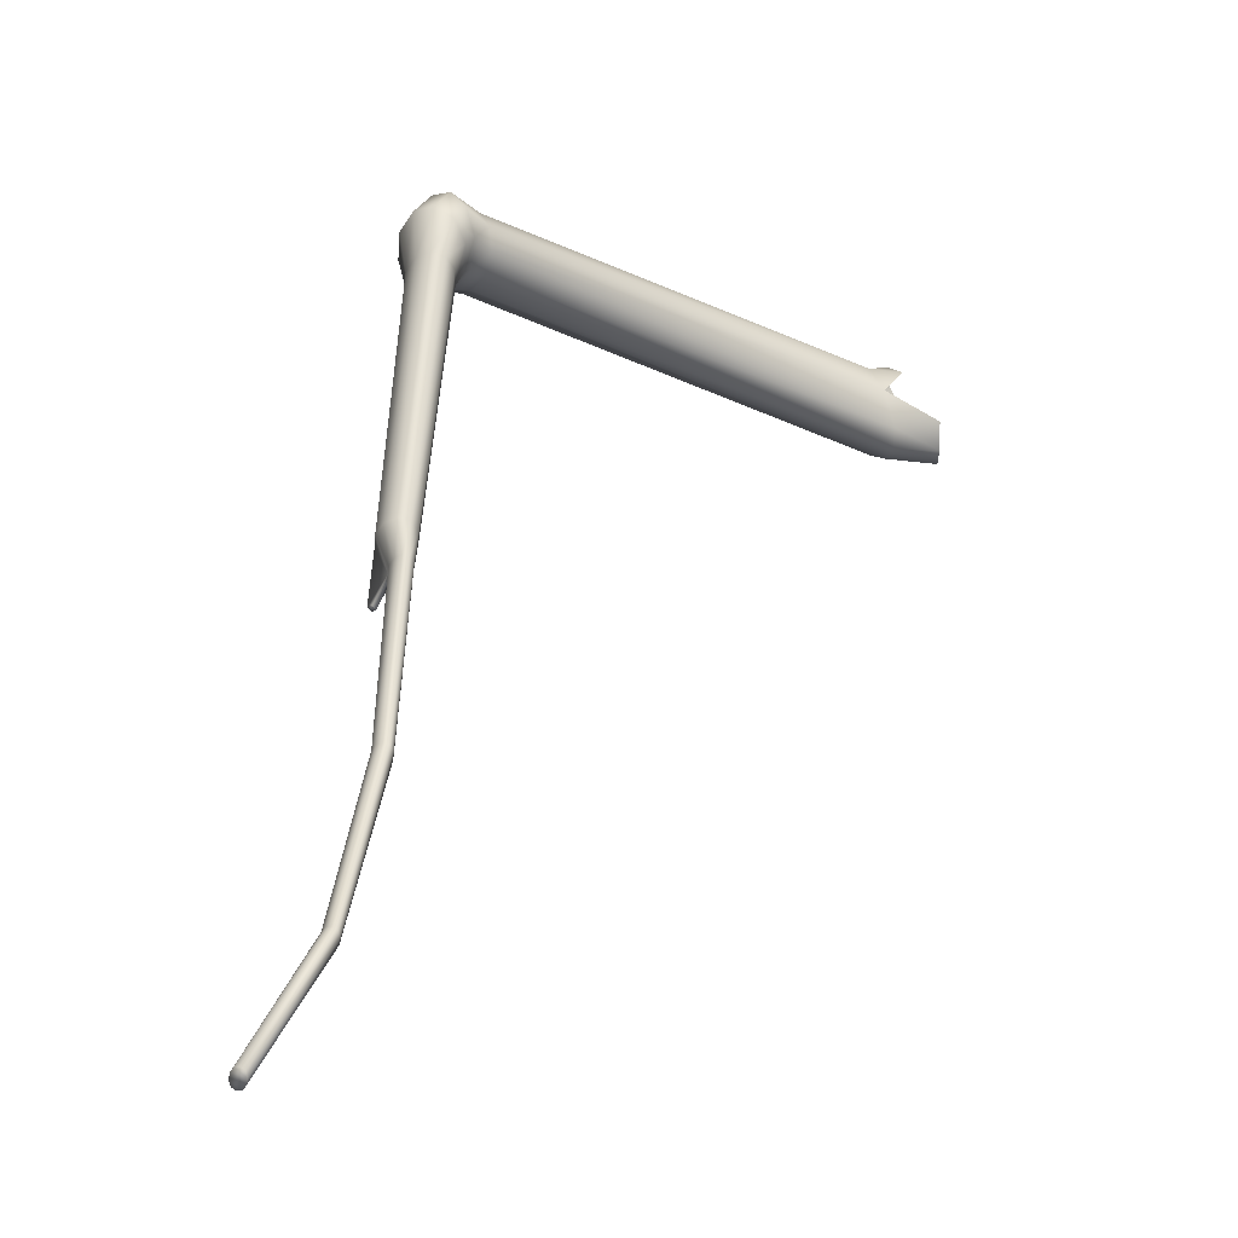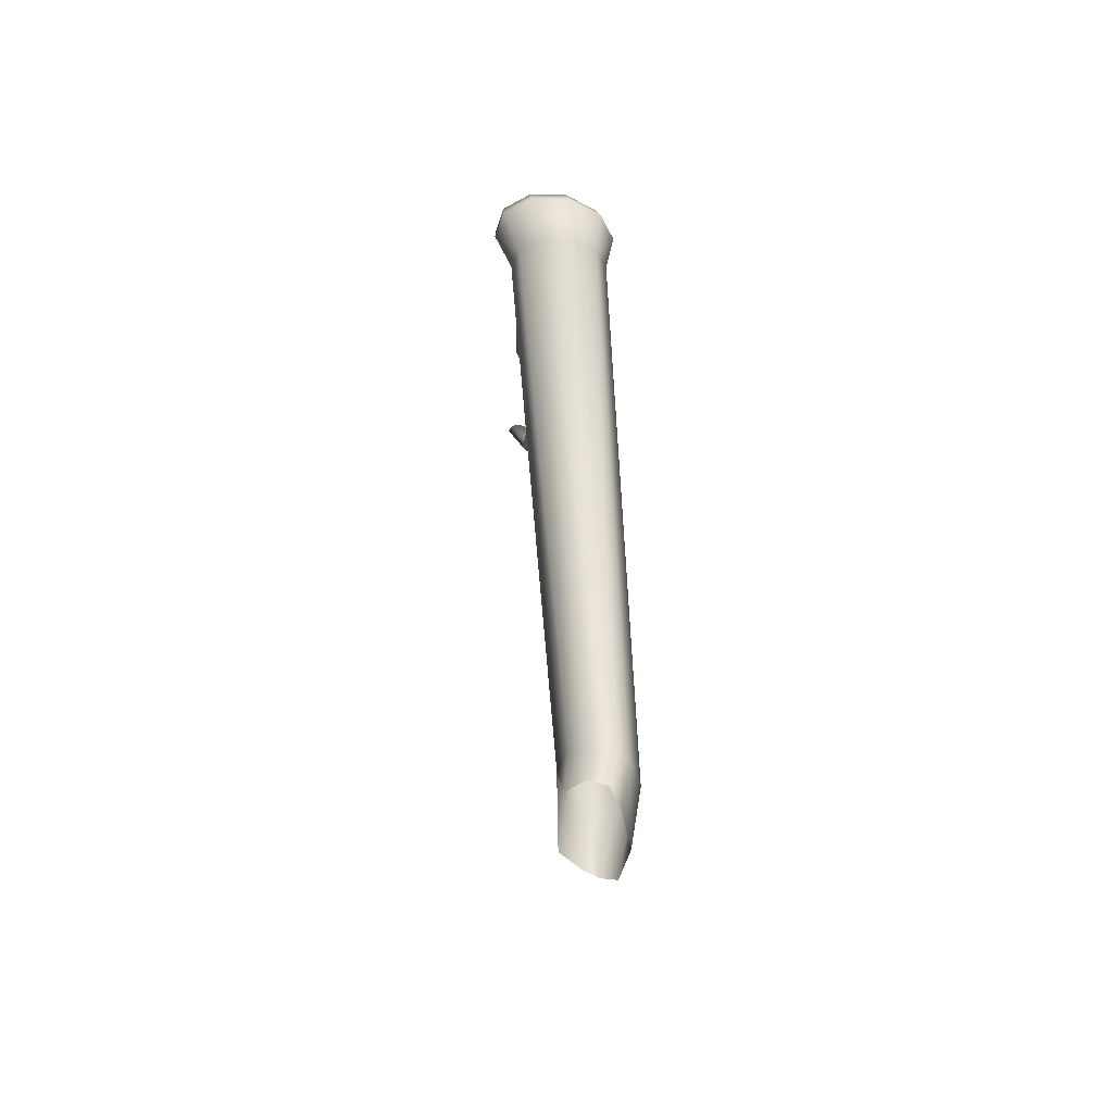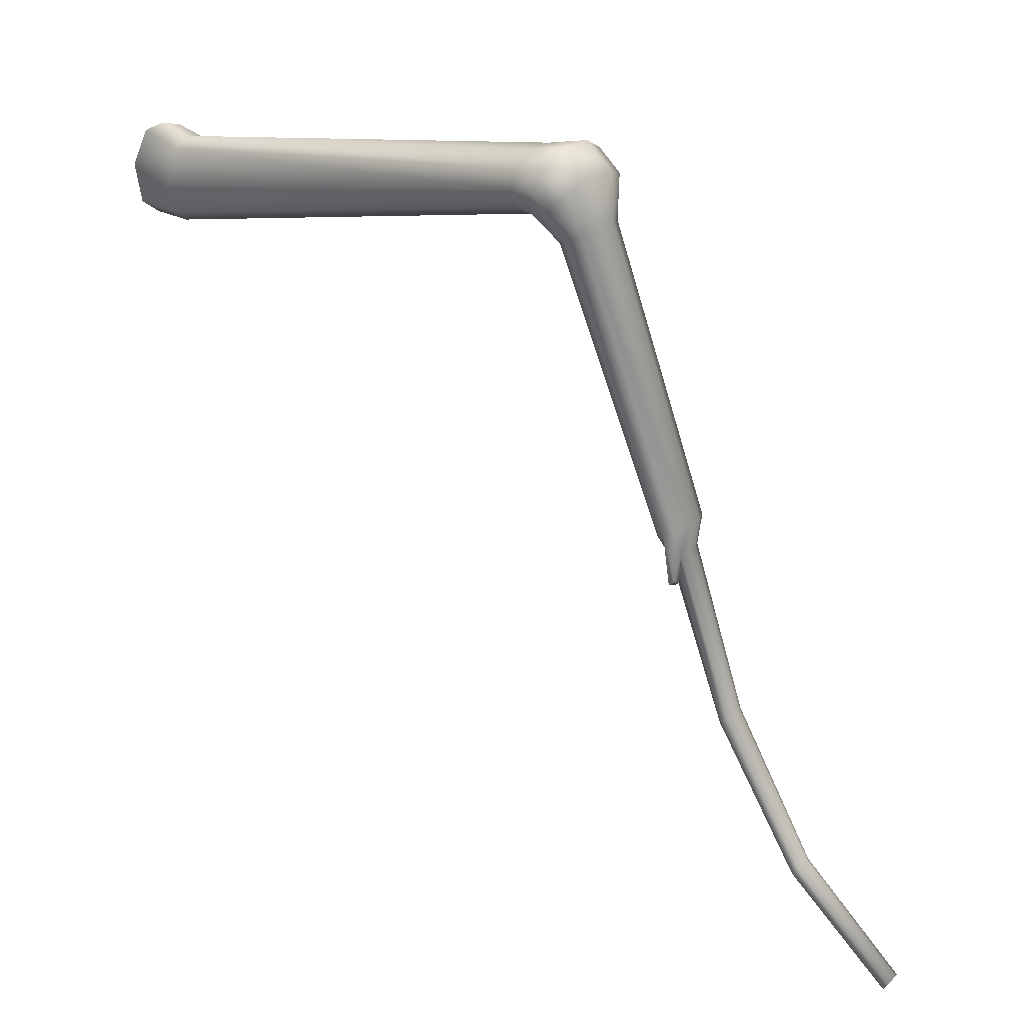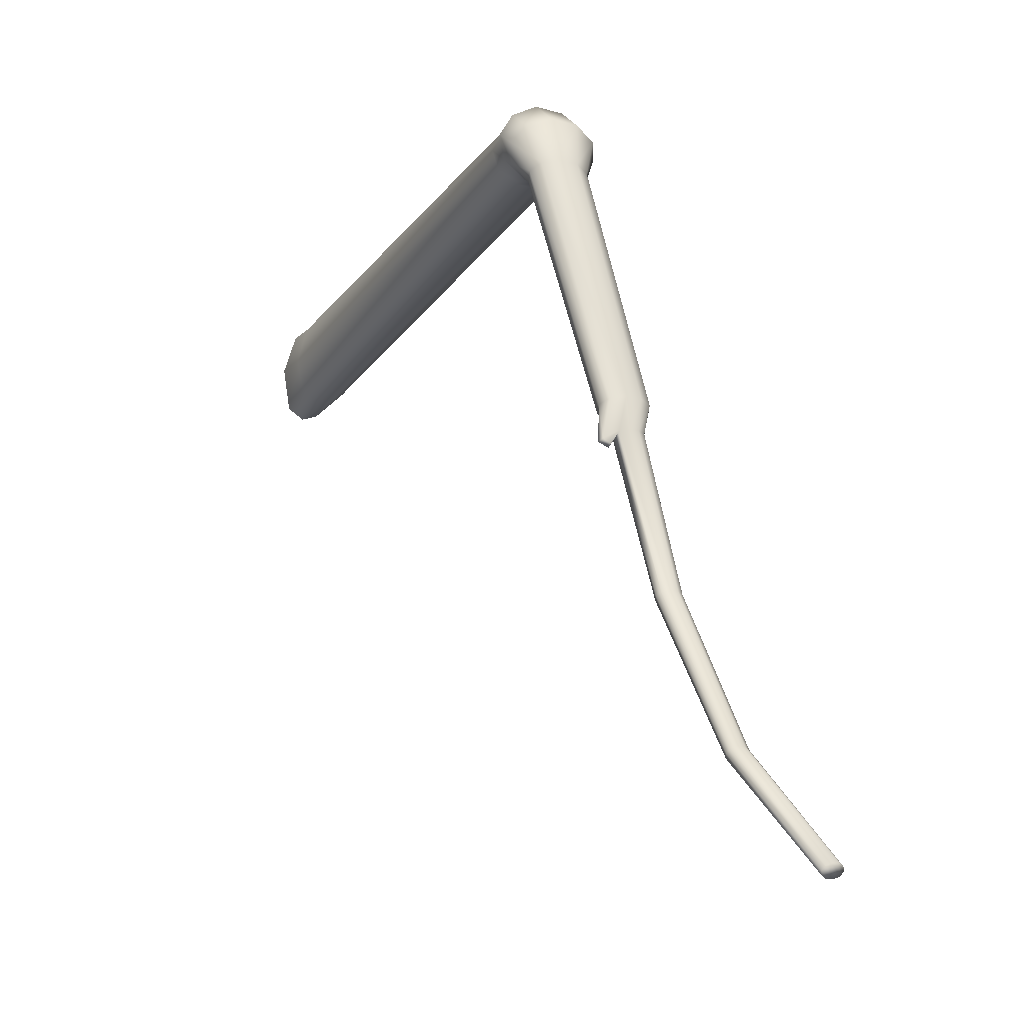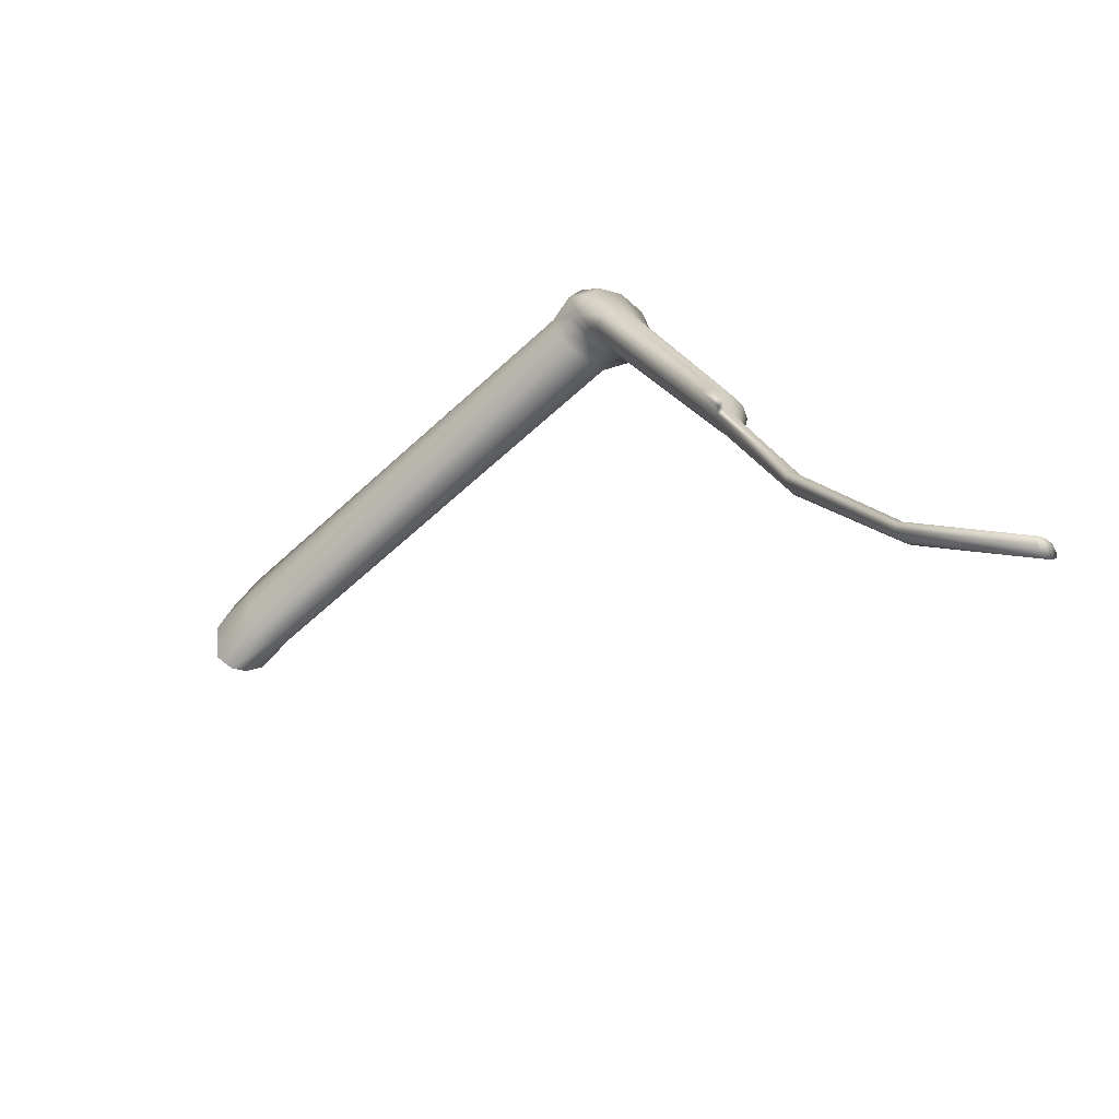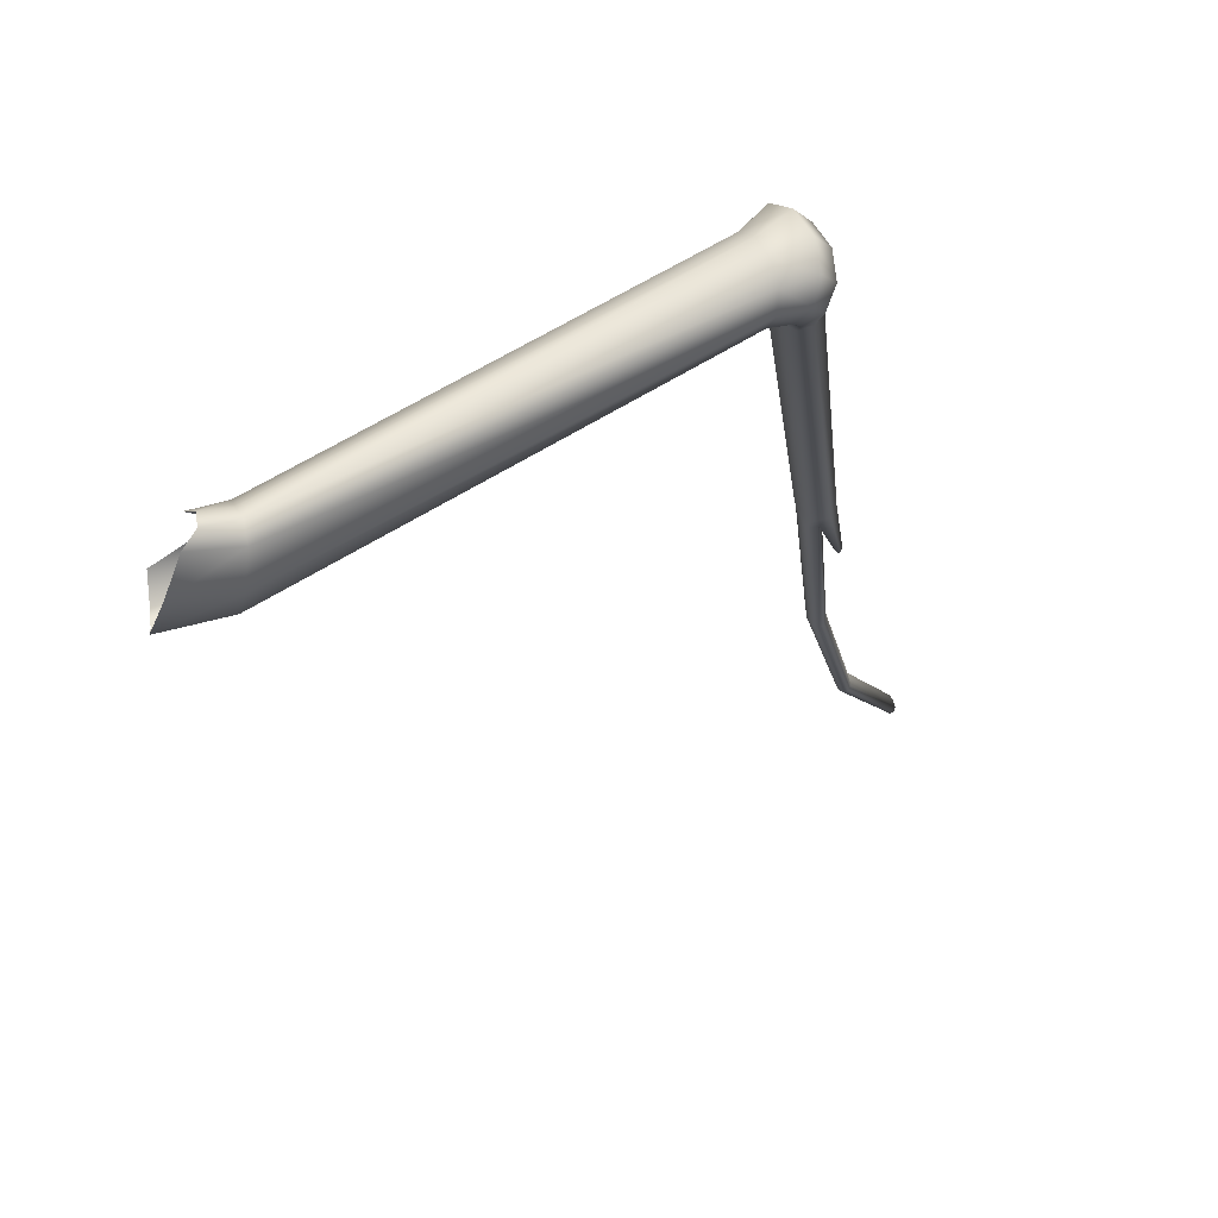
<metadata>
{"format":"obj","ext":"obj","renderer":"f3d","projection":"perspective","resolution":1024,"background":"white","views":[{"elev":60.4,"azim":-15.4,"up":"+Z"},{"elev":56.0,"azim":120.2,"up":"+Y"},{"elev":31.7,"azim":-111.9,"up":"+Y"},{"elev":-15.9,"azim":-89.4,"up":"+Y"},{"elev":-56.7,"azim":-106.4,"up":"+Y"},{"elev":-39.1,"azim":168.4,"up":"+Z"}]}
</metadata>
<code>
o FLY
v -0.001519 0.000958 0.001286
v -0.001555 0.00092 0.001267
v -0.00155 0.000913 0.001263
v -0.001514 0.000953 0.001273
v -0.001562 0.000929 0.001252
v -0.001528 0.00102 0.001267
v -0.001519 0.00101 0.001246
v -0.001557 0.000922 0.001243
v -0.001761 0.000294 0.001464
v -0.001622 0.000612 0.001355
v -0.001619 0.000605 0.001345
v -0.001759 0.000286 0.001456
v -0.001757 0.0003 0.001477
v -0.001619 0.000616 0.001371
v -0.001516 0.000961 0.001305
v -0.001611 0.000616 0.001386
v -0.001749 0.0003 0.00149
v -0.001506 0.000961 0.001323
v -0.001741 0.000295 0.001498
v -0.0016 0.000612 0.001395
v -0.001493 0.000958 0.001334
v -0.001591 0.000605 0.001394
v -0.001734 0.000287 0.001498
v -0.001482 0.000952 0.001333
v -0.001588 0.000598 0.001384
v -0.001733 0.000278 0.001491
v -0.001477 0.000946 0.00132
v -0.001591 0.000593 0.001368
v -0.001737 0.000273 0.001478
v -0.00148 0.000943 0.001301
v -0.001744 0.000272 0.001464
v -0.001599 0.000593 0.001353
v -0.00149 0.000943 0.001283
v -0.00161 0.000598 0.001344
v -0.001753 0.000277 0.001456
v -0.001503 0.000947 0.001272
v -0.001923 6e-05 0.001596
v -0.001924 6.8e-05 0.001603
v -0.001919 7.3e-05 0.001615
v -0.001912 7.4e-05 0.001627
v -0.001904 6.9e-05 0.001635
v -0.001898 6.1e-05 0.001636
v -0.001898 5.3e-05 0.001629
v -0.001902 4.8e-05 0.001617
v -0.001909 4.7e-05 0.001605
v -0.001917 5.2e-05 0.001597
v -0.001343 0.001681 0.001107
v -0.001307 0.001722 0.001077
v -0.001306 0.001677 0.001051
v -0.001332 0.001648 0.001074
v -0.001245 0.001706 0.001049
v -0.001252 0.001666 0.001034
v -0.001333 0.0017 0.00116
v -0.00129 0.001749 0.001127
v -0.001228 0.00173 0.001086
v -0.001306 0.001697 0.001213
v -0.001262 0.001746 0.001182
v -0.001206 0.001727 0.00113
v -0.001273 0.001674 0.001246
v -0.001234 0.001715 0.001221
v -0.001188 0.0017 0.001164
v -0.001245 0.00164 0.001246
v -0.001217 0.001668 0.001229
v -0.001181 0.001659 0.001176
v -0.001235 0.001605 0.001214
v -0.001215 0.001623 0.001202
v -0.001188 0.00162 0.001161
v -0.001245 0.001585 0.001162
v -0.001231 0.001596 0.001152
v -0.001207 0.001598 0.001125
v -0.001272 0.001587 0.001109
v -0.001258 0.001599 0.001097
v -0.001229 0.0016 0.001081
v -0.001305 0.001612 0.001075
v -0.001287 0.00163 0.001059
v -0.001246 0.001626 0.001046
v -0.001348 0.001595 0.001138
v -0.001335 0.001582 0.001113
v -0.001344 0.001602 0.001176
v -0.001325 0.001601 0.001212
v -0.001299 0.001591 0.001232
v -0.001276 0.001576 0.001229
v -0.001264 0.001564 0.001203
v -0.001267 0.001559 0.001165
v -0.001285 0.001561 0.00113
v -0.001311 0.001568 0.00111
v -0.000522 0.001533 0.000576
v -0.000528 0.001453 0.000557
v -0.000511 0.001552 0.000608
v -0.000499 0.00154 0.000638
v -0.000493 0.00152 0.000667
v -0.000485 0.001456 0.000683
v -0.000486 0.001383 0.000662
v -0.000494 0.001359 0.00063
v -0.000507 0.001363 0.000594
v -0.000525 0.001394 0.000567
v -0.001523 0.001026 0.001299
v -0.001507 0.001025 0.001329
v -0.001485 0.001019 0.001346
v -0.001466 0.001009 0.001344
v -0.001457 0.000999 0.001322
v -0.001461 0.000994 0.001291
v -0.001477 0.000994 0.001261
v -0.001499 0.001 0.001243
v -0.000432 0.001545 0.00054
v -0.000428 0.001515 0.000638
v -0.00039 0.001397 0.000625
v -0.000401 0.001355 0.000591
v -0.000406 0.001346 0.000559
v -0.000446 0.001553 0.000609
v -0.00045 0.001563 0.000572
v -0.000418 0.001466 0.000513
v -0.000405 0.001374 0.000526
f 90 110 89
f 111 89 110
f 111 87 89
f 106 91 92
f 106 110 91
f 110 90 91
f 113 95 96
f 113 109 95
f 109 94 95
f 88 113 96
f 105 87 111
f 105 112 87
f 112 88 87
f 107 93 108
f 109 108 94
f 107 92 93
f 108 93 94
f 88 112 113
f 9 13 10
f 14 10 13
f 10 14 1
f 14 13 16
f 14 15 1
f 10 1 4
f 7 4 8
f 3 8 4
f 10 11 9
f 11 10 4
f 12 9 11
f 13 17 16
f 23 22 19
f 20 19 22
f 20 22 21
f 22 23 25
f 22 24 21
f 20 21 18
f 16 18 14
f 15 14 18
f 17 19 16
f 16 20 18
f 19 20 16
f 2 1 5
f 4 1 3
f 1 6 5
f 6 7 5
f 8 5 7
f 2 3 1
f 42 43 26
f 23 42 26
f 29 26 44
f 29 44 31
f 43 44 26
f 41 42 19
f 39 40 13
f 17 13 40
f 19 17 41
f 23 19 42
f 40 41 17
f 44 45 31
f 48 51 49
f 52 49 51
f 53 54 47
f 51 48 55
f 48 47 54
f 49 50 47
f 46 35 45
f 31 45 35
f 35 46 12
f 48 49 47
f 37 12 46
f 32 28 31
f 28 30 25
f 29 31 28
f 32 33 30
f 28 32 30
f 27 25 30
f 24 22 27
f 26 25 23
f 25 27 22
f 29 28 26
f 25 26 28
f 32 31 34
f 37 38 12
f 11 4 34
f 38 9 12
f 39 13 38
f 9 38 13
f 36 34 4
f 33 32 36
f 31 35 34
f 34 36 32
f 35 12 34
f 11 34 12
f 44 43 39
f 38 44 39
f 39 43 40
f 41 40 42
f 43 42 40
f 99 98 18
f 21 99 18
f 24 100 21
f 27 101 24
f 100 99 21
f 98 97 15
f 5 8 3
f 2 5 3
f 15 97 1
f 18 98 15
f 97 6 1
f 101 100 24
f 7 104 4
f 36 4 104
f 46 45 37
f 45 44 38
f 37 45 38
f 104 103 33
f 102 101 27
f 30 102 27
f 30 33 102
f 36 104 33
f 103 102 33
f 78 86 104
f 75 74 49
f 50 49 74
f 76 75 52
f 47 50 77
f 49 52 75
f 75 76 72
f 72 73 70
f 69 72 70
f 74 75 71
f 73 72 76
f 72 71 75
f 50 78 77
f 59 81 62
f 82 62 81
f 83 65 82
f 68 65 84
f 62 82 65
f 56 80 59
f 47 77 79
f 53 47 79
f 80 56 79
f 81 59 80
f 53 79 56
f 60 61 57
f 60 57 59
f 58 57 61
f 63 60 62
f 59 62 60
f 56 59 57
f 56 57 53
f 54 55 48
f 57 54 53
f 57 58 54
f 55 54 58
f 64 61 63
f 70 67 69
f 69 66 68
f 67 66 69
f 72 69 71
f 68 71 69
f 65 68 66
f 65 66 62
f 61 60 63
f 66 63 62
f 64 63 66
f 67 64 66
f 79 77 97
f 6 97 77
f 98 80 97
f 98 99 80
f 80 79 97
f 77 78 6
f 96 95 73
f 76 96 73
f 52 88 76
f 7 6 78
f 88 96 76
f 81 80 99
f 85 84 103
f 102 103 84
f 104 86 103
f 7 78 104
f 86 85 103
f 84 83 101
f 82 81 100
f 99 100 81
f 101 83 100
f 102 84 101
f 83 82 100
f 51 87 52
f 74 86 78
f 87 88 52
f 89 87 51
f 55 89 51
f 50 74 78
f 71 68 85
f 65 83 84
f 68 84 85
f 71 85 74
f 86 74 85
f 55 58 89
f 67 70 93
f 93 92 67
f 94 93 70
f 95 94 73
f 70 73 94
f 64 67 92
f 61 91 58
f 90 89 58
f 91 90 58
f 92 91 64
f 61 64 91

</code>
